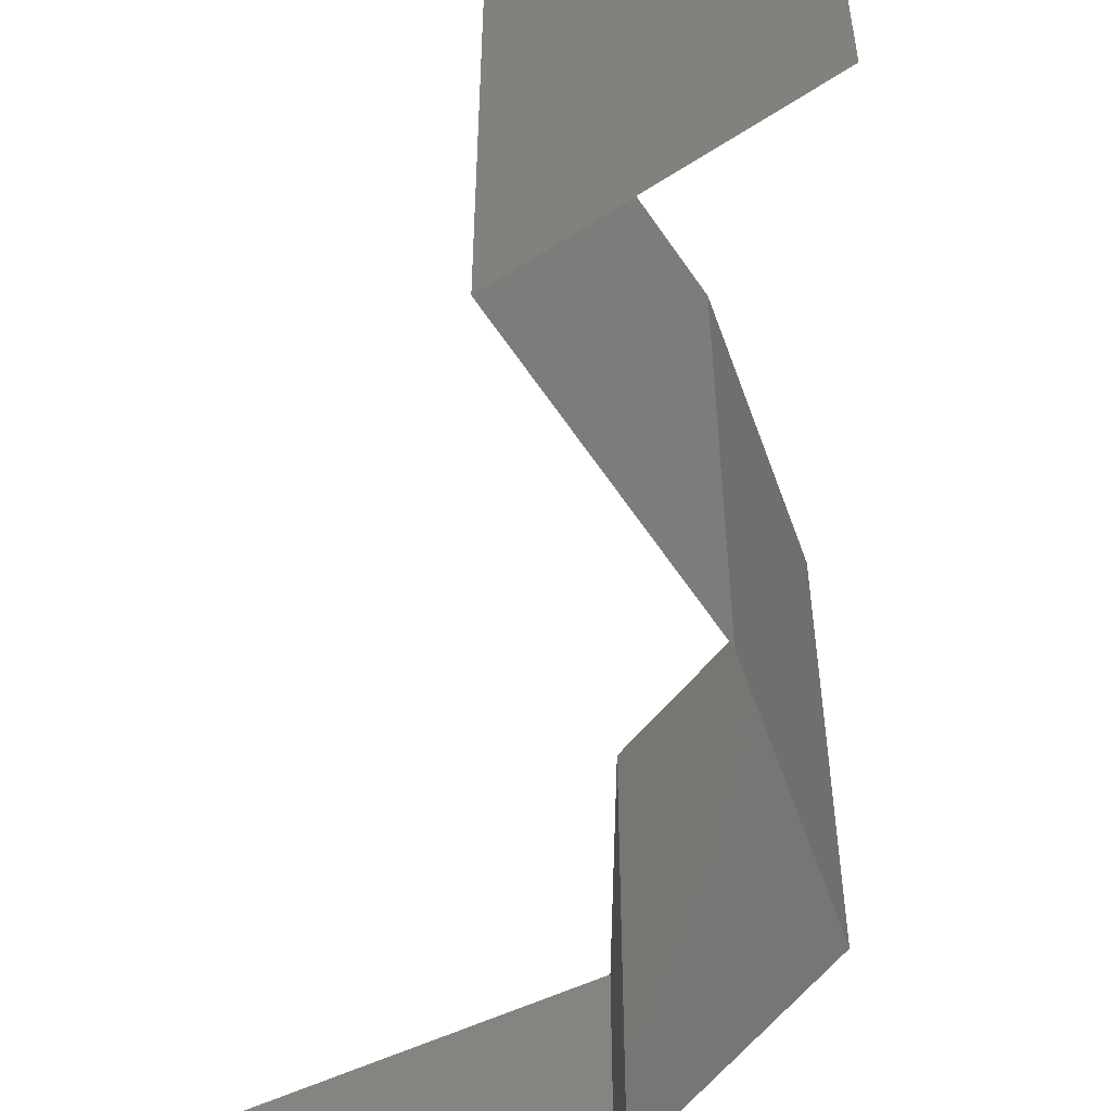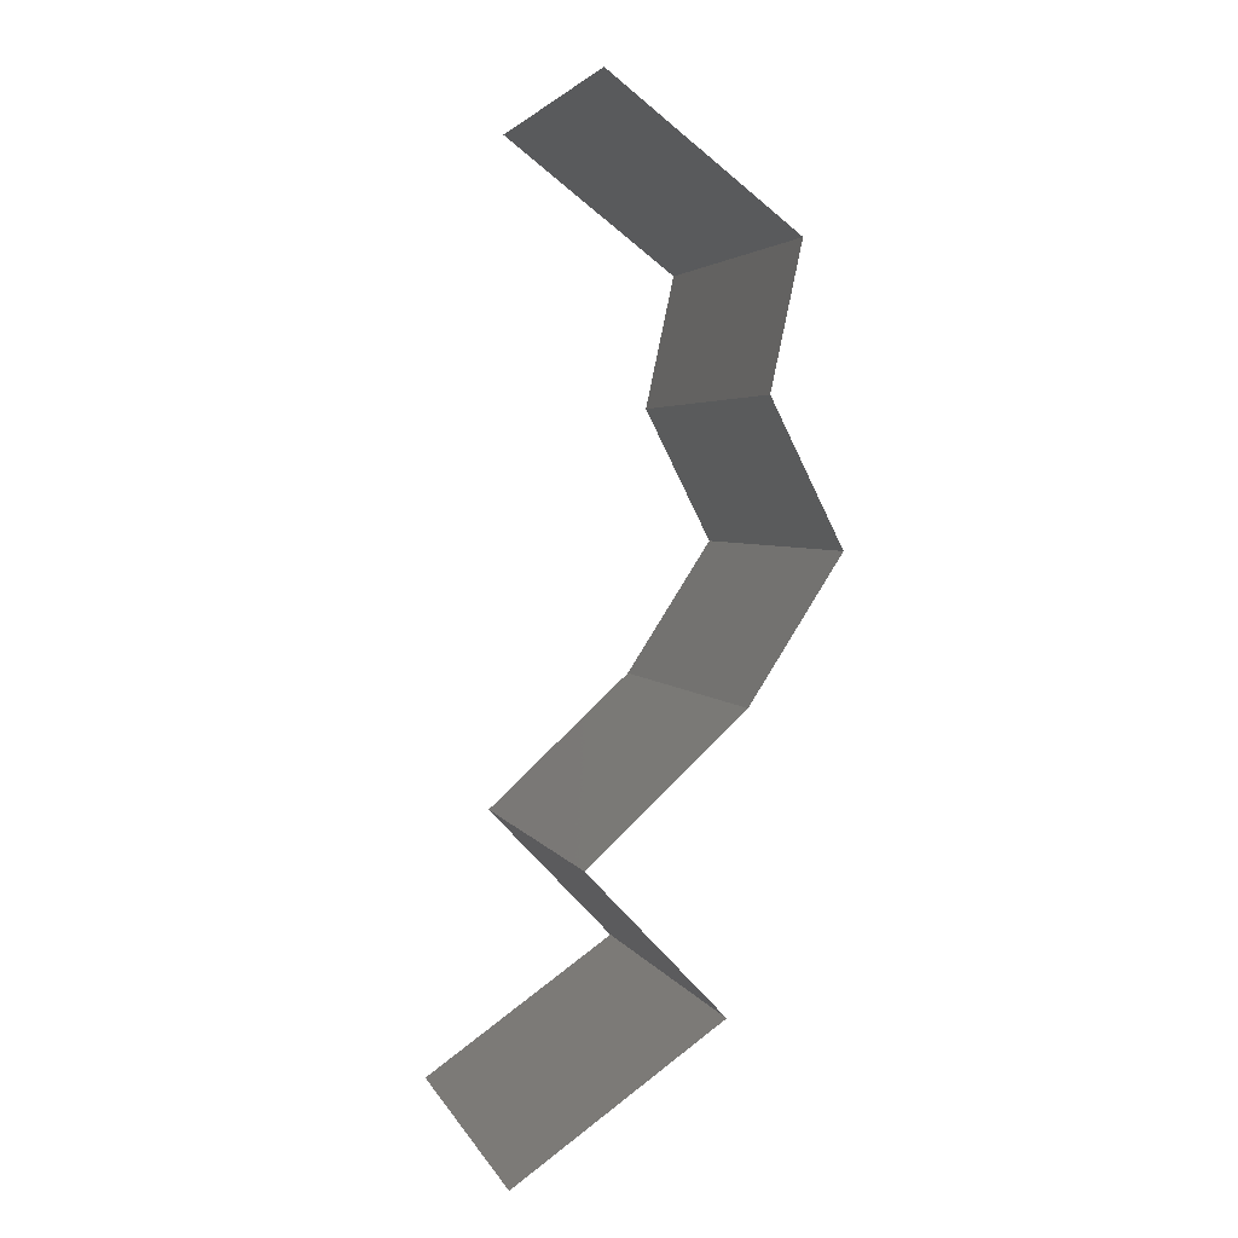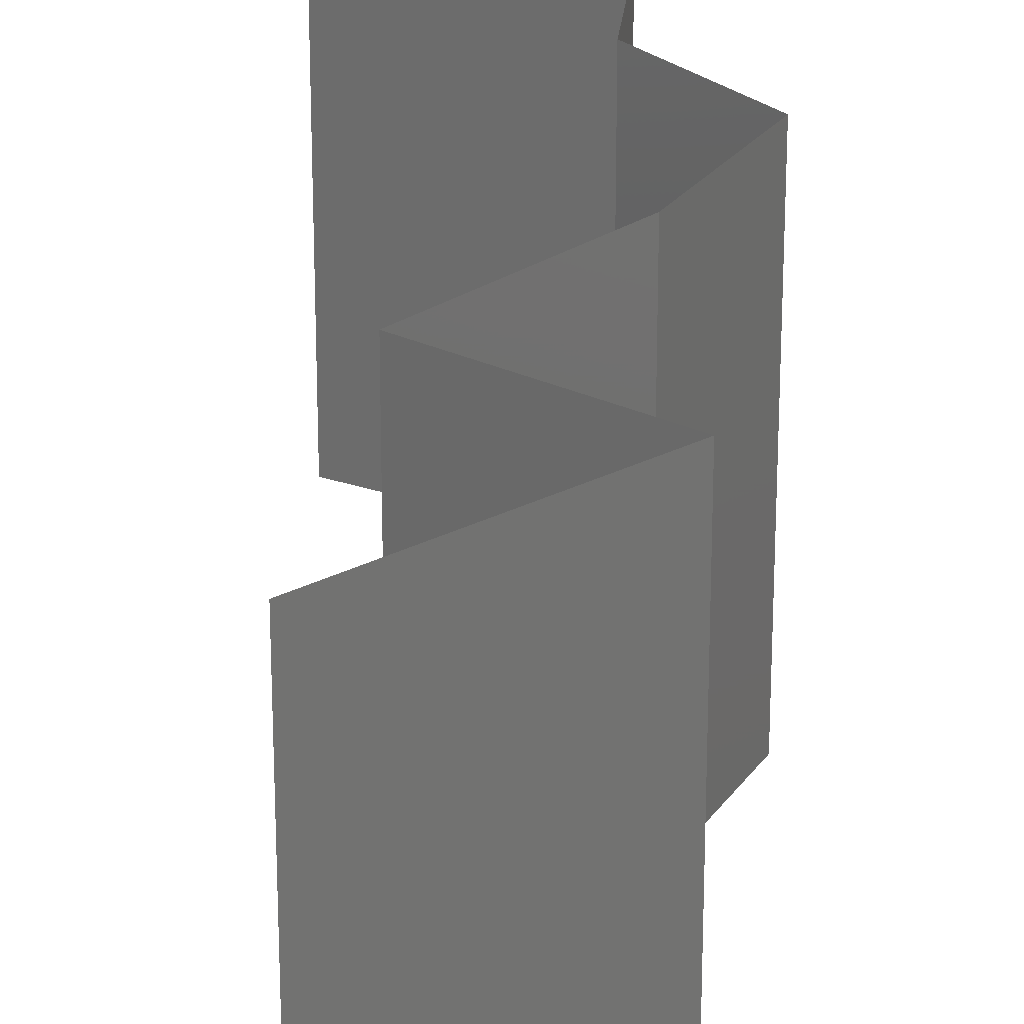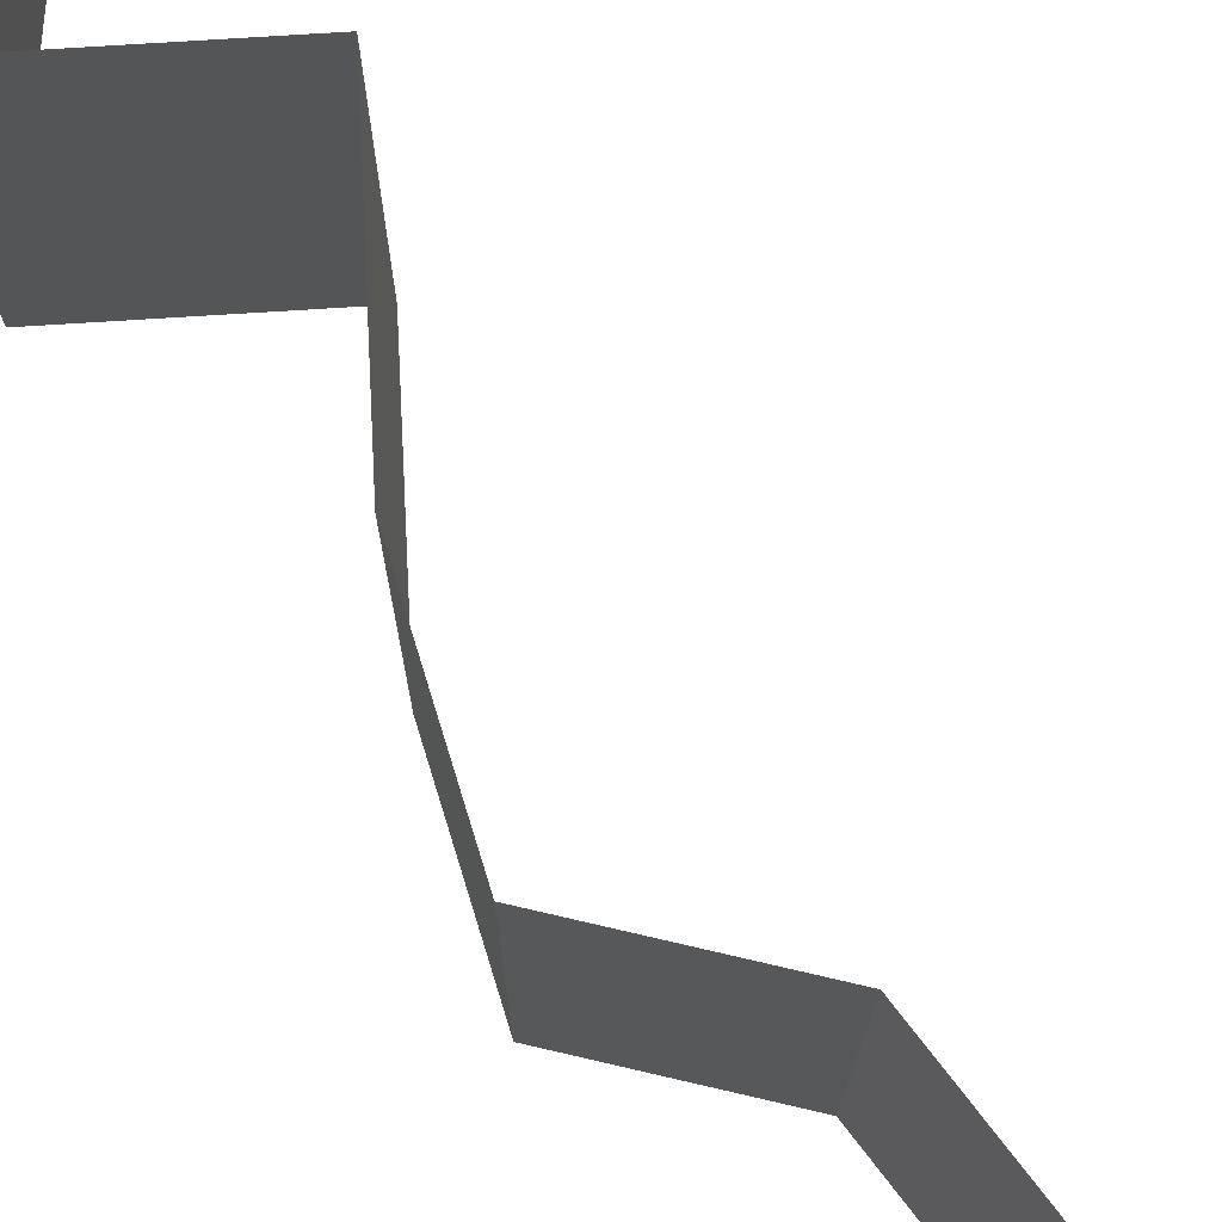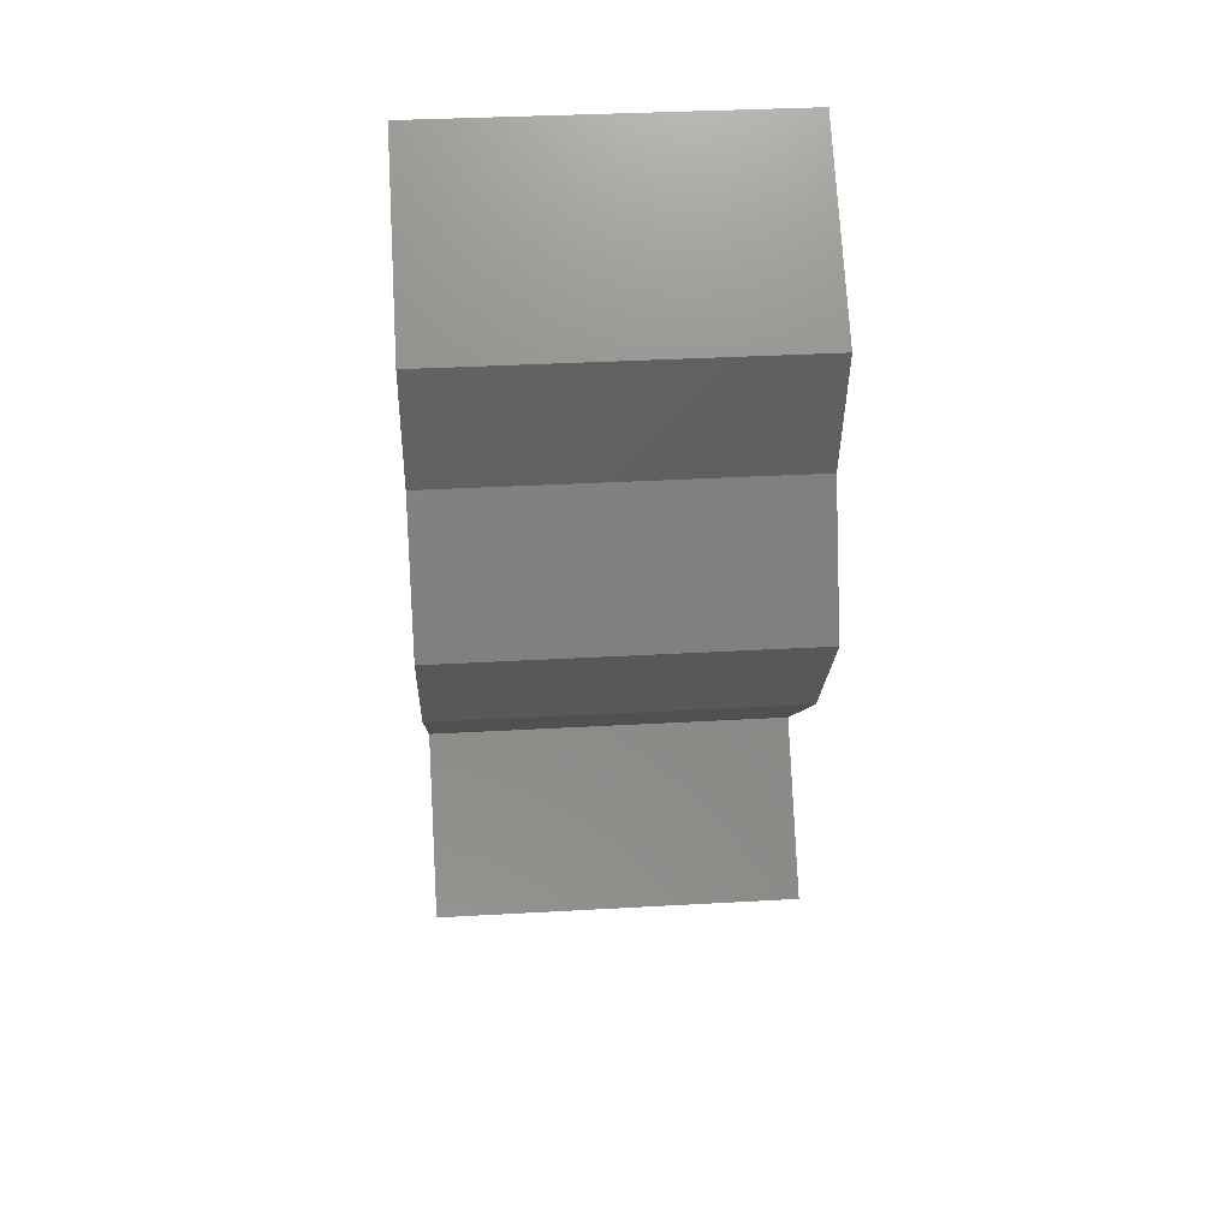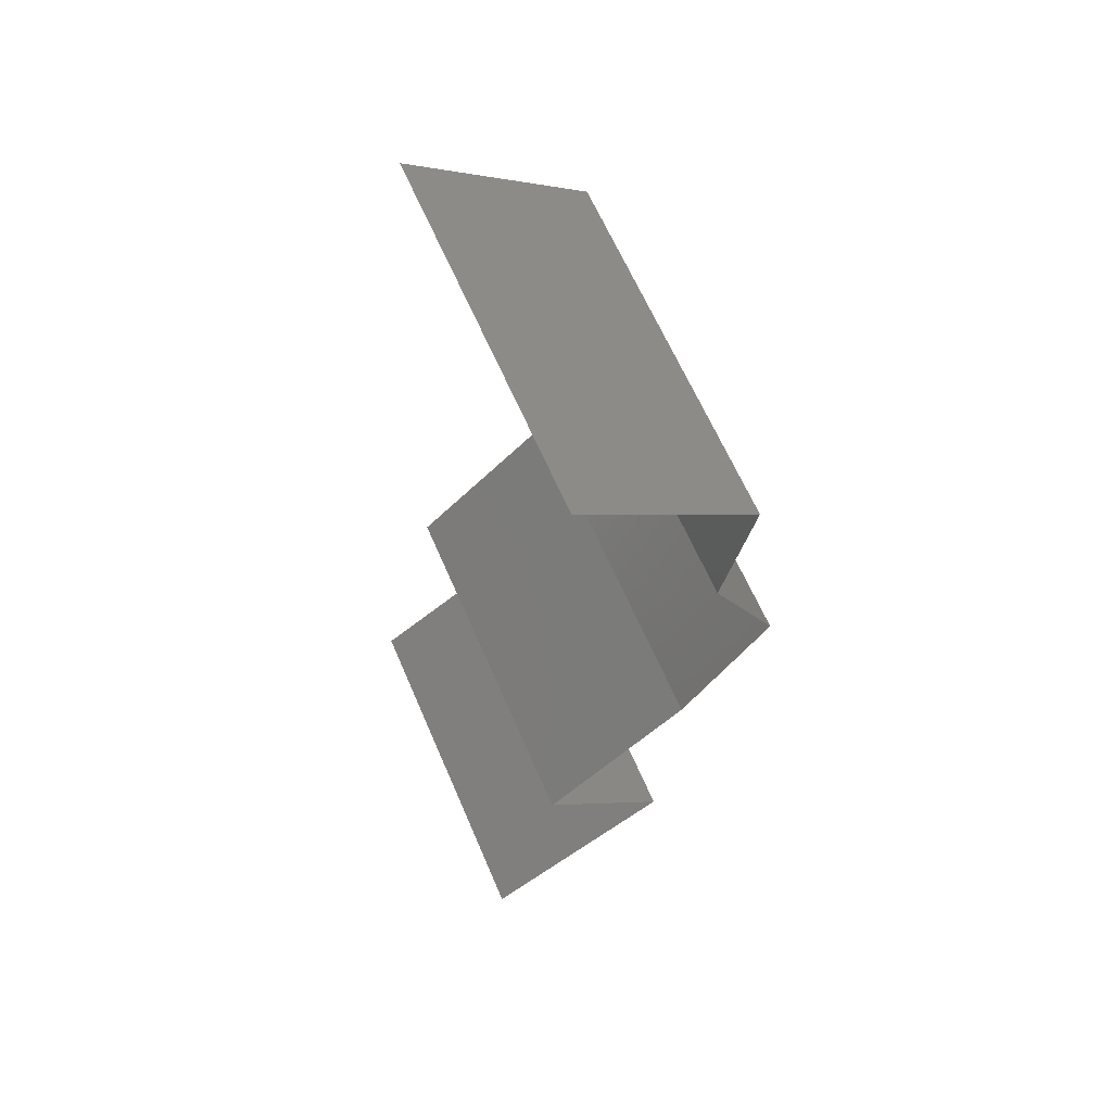
<metadata>
{"format":"stl","ext":"stl","renderer":"f3d","projection":"perspective","resolution":1024,"background":"white","views":[{"elev":-62.5,"azim":-13.4,"up":"+Z"},{"elev":3.5,"azim":-16.1,"up":"+Y"},{"elev":24.4,"azim":-6.9,"up":"+Z"},{"elev":76.5,"azim":129.9,"up":"+Z"},{"elev":36.5,"azim":85.8,"up":"+Y"},{"elev":63.9,"azim":-23.3,"up":"+Y"}]}
</metadata>
<code>
# stl→obj: 38 verts, 54 faces
v 0.0303 0.0585 0
v 0.03991 0.05119 0
v 0.03511 0.05485 0.00602
v 0.03991 0.05119 0.02
v 0.0303 0.0585 0.02
v 0.03511 0.05485 0.01408
v 0.0303 0.0585 0.01
v 0.03991 0.05119 0.01
v 0.03912 0.04753 0.015
v 0.03832 0.04388 0
v 0.03832 0.04388 0.01
v 0.03912 0.04753 0.005
v 0.03832 0.04388 0.02
v 0.04203 0.03657 0
v 0.04203 0.03657 0.01
v 0.04018 0.04022 0.005
v 0.04018 0.04022 0.015
v 0.04203 0.03657 0.02
v 0.03966 0.03291 0.015
v 0.03729 0.02925 0
v 0.03729 0.02925 0.01
v 0.03966 0.03291 0.005
v 0.03729 0.02925 0.02
v 0.02935 0.02194 0
v 0.03332 0.0256 0.005494
v 0.02935 0.02194 0.02
v 0.03332 0.0256 0.01448
v 0.02935 0.02194 0.01
v 0.03628 0.01463 0
v 0.03281 0.01828 0.005
v 0.03628 0.01463 0.02
v 0.03281 0.01828 0.015
v 0.03628 0.01463 0.01
v 0.03101 0.01097 0
v 0.02575 0.007313 0.01
v 0.03101 0.01097 0.02
v 0.02575 0.007313 0
v 0.02575 0.007313 0.02
f 1 2 3
f 4 5 6
f 7 3 6
f 3 8 6
f 5 7 6
f 2 8 3
f 7 1 3
f 8 4 6
f 4 8 9
f 10 11 12
f 8 2 12
f 11 13 9
f 11 8 12
f 13 4 9
f 8 11 9
f 2 10 12
f 14 15 16
f 13 11 17
f 15 18 17
f 11 10 16
f 10 14 16
f 18 13 17
f 15 11 16
f 11 15 17
f 18 15 19
f 20 21 22
f 15 14 22
f 21 23 19
f 21 15 22
f 15 21 19
f 14 20 22
f 23 18 19
f 20 24 25
f 26 23 27
f 24 28 25
f 23 21 27
f 28 27 25
f 27 21 25
f 21 20 25
f 28 26 27
f 24 29 30
f 31 26 32
f 28 30 32
f 30 33 32
f 26 28 32
f 29 33 30
f 28 24 30
f 33 31 32
f 34 35 33
f 35 36 33
f 34 33 29
f 33 36 31
f 35 34 37
f 36 35 38

</code>
